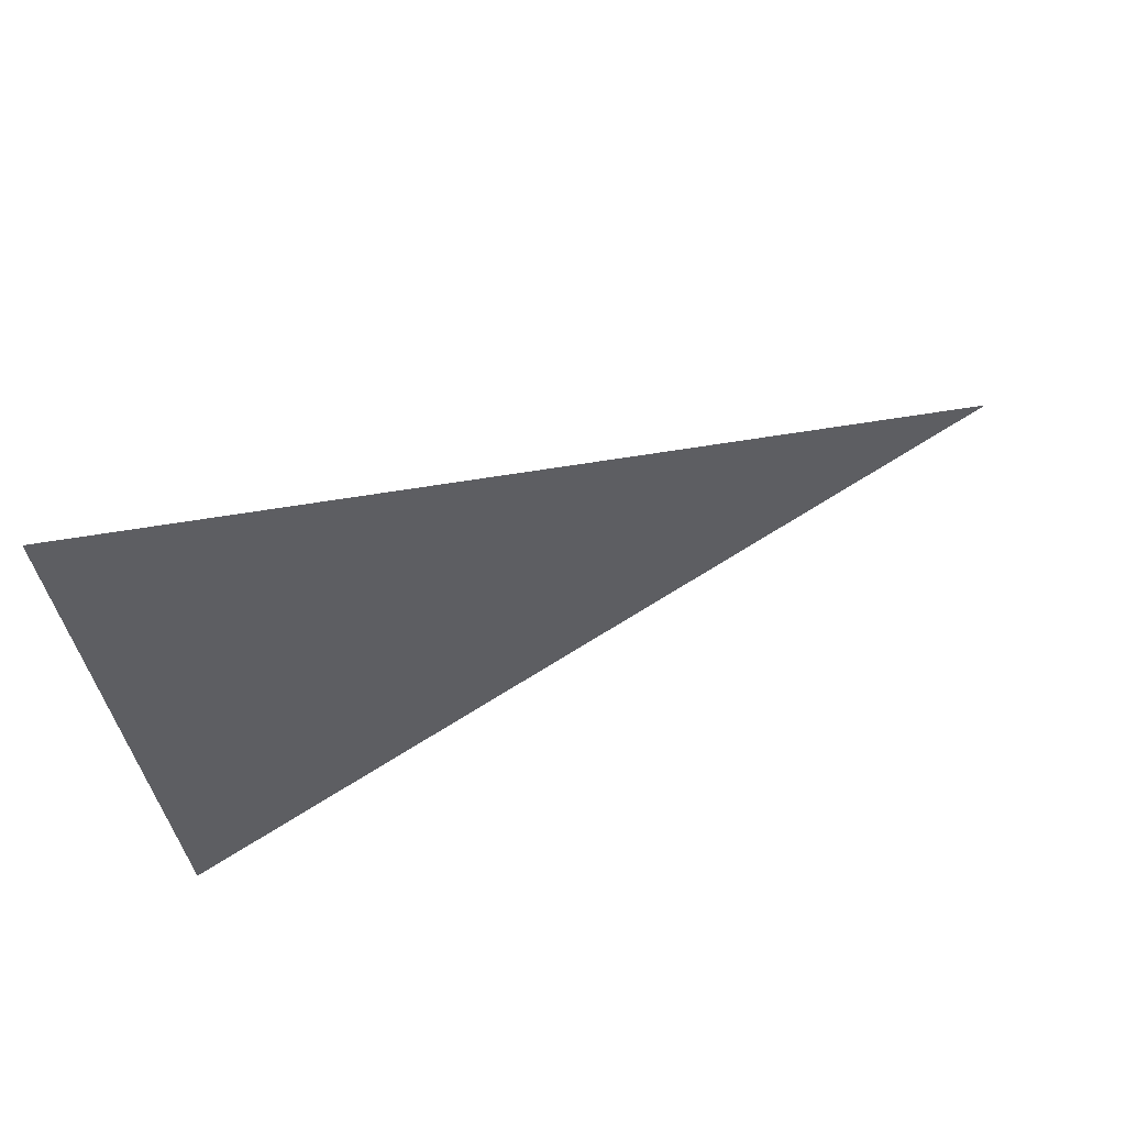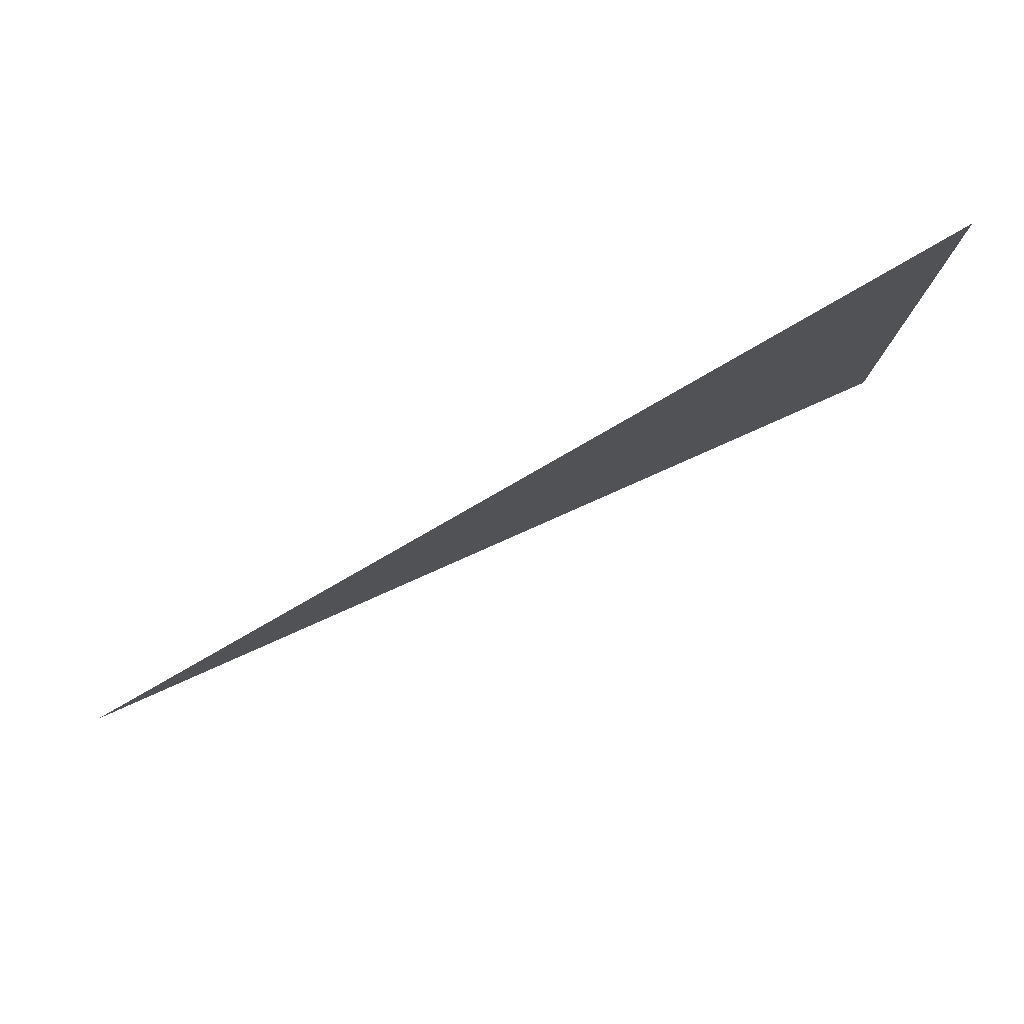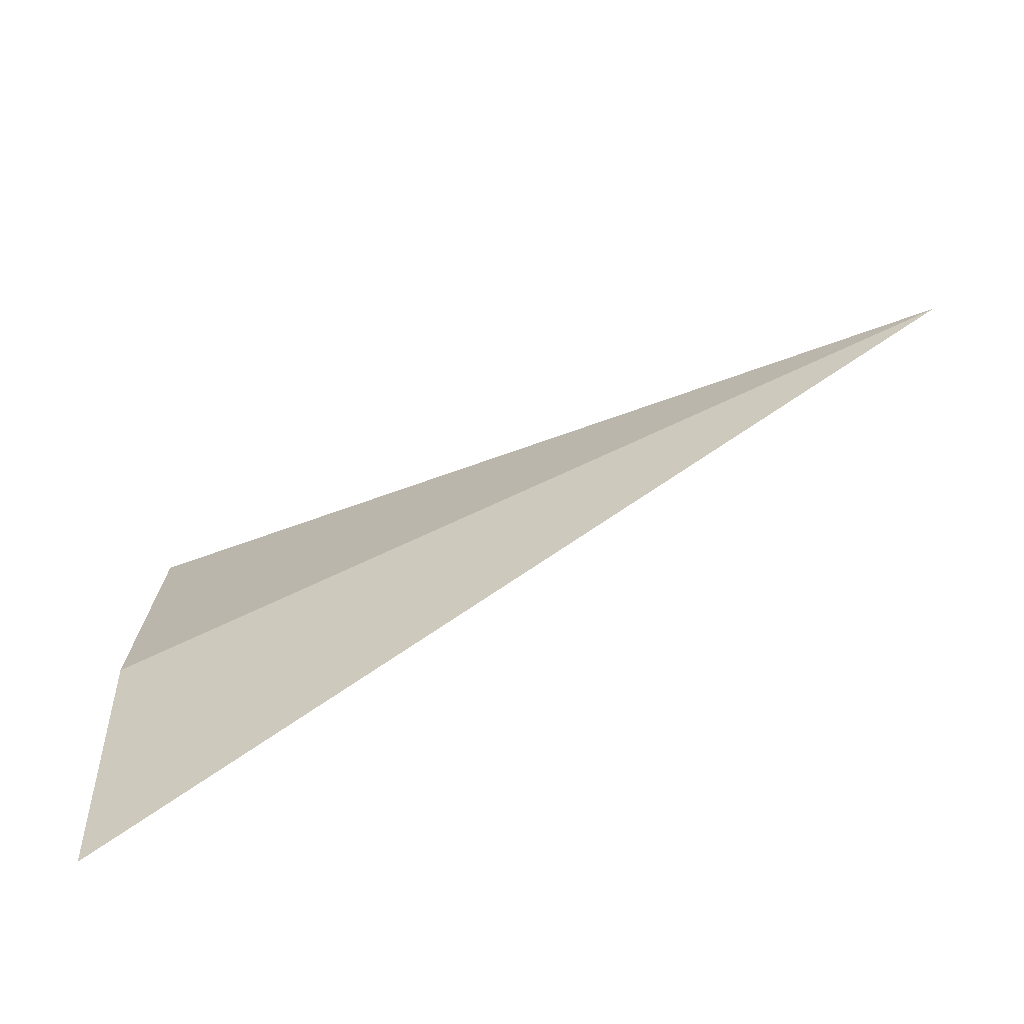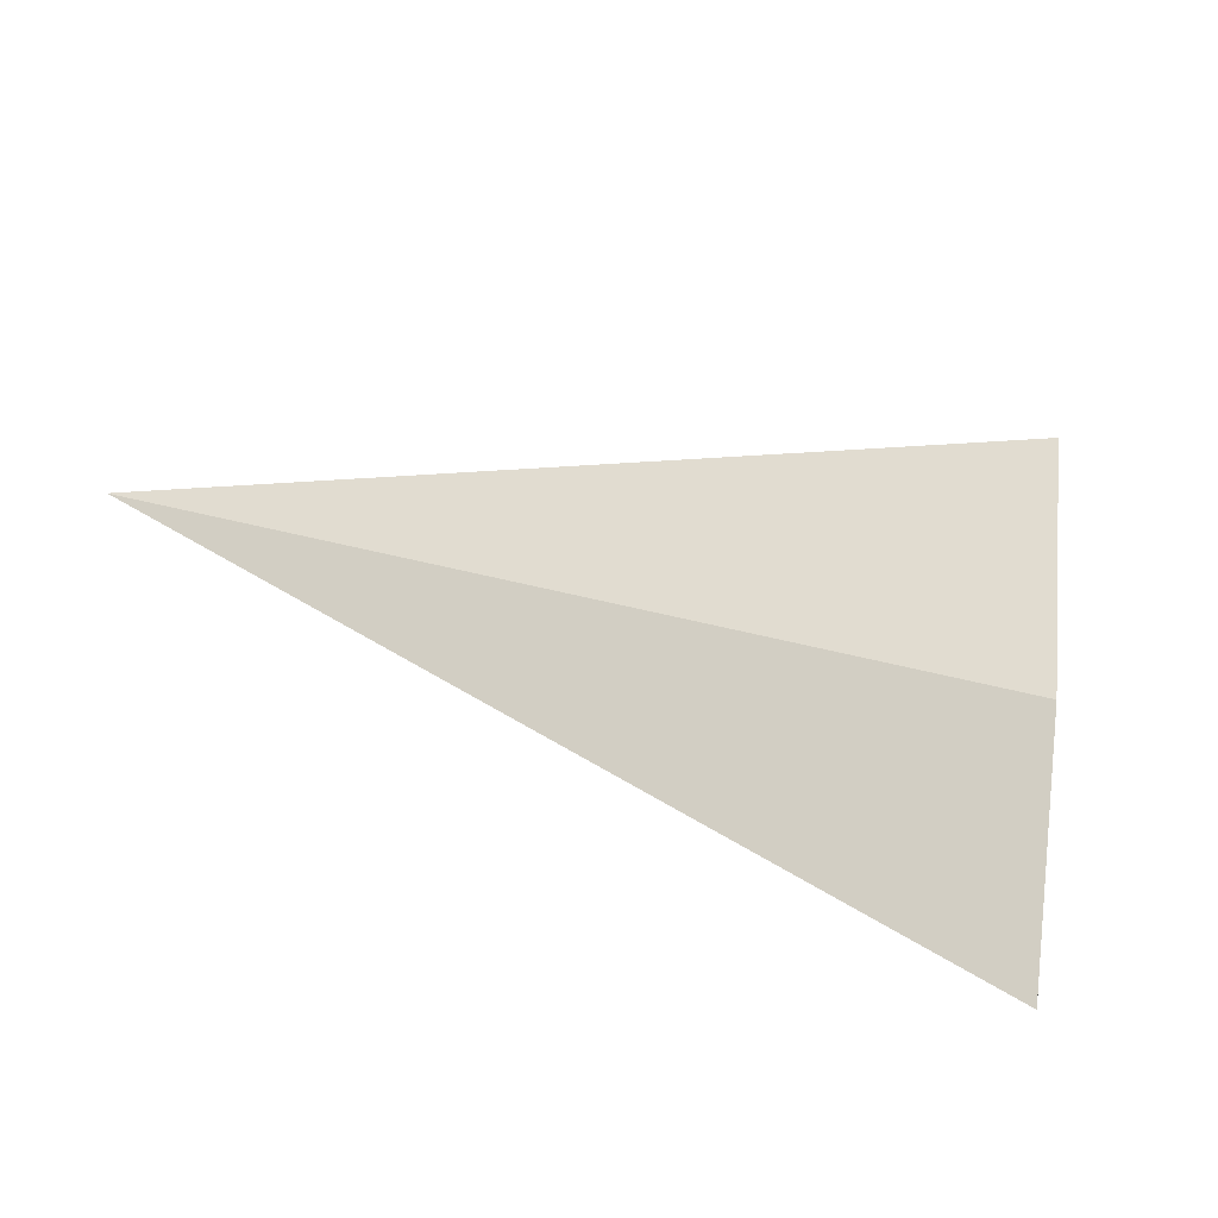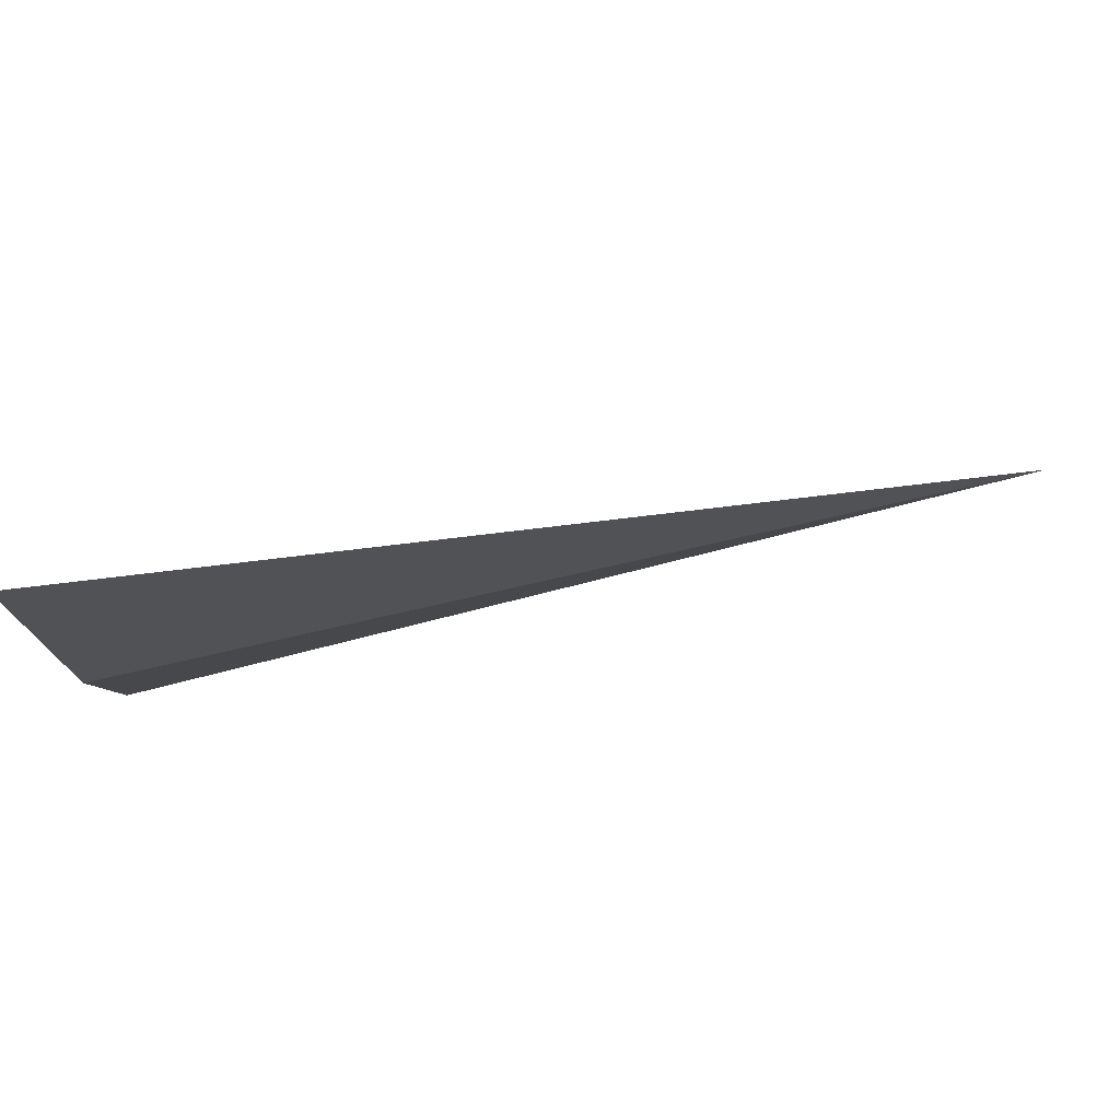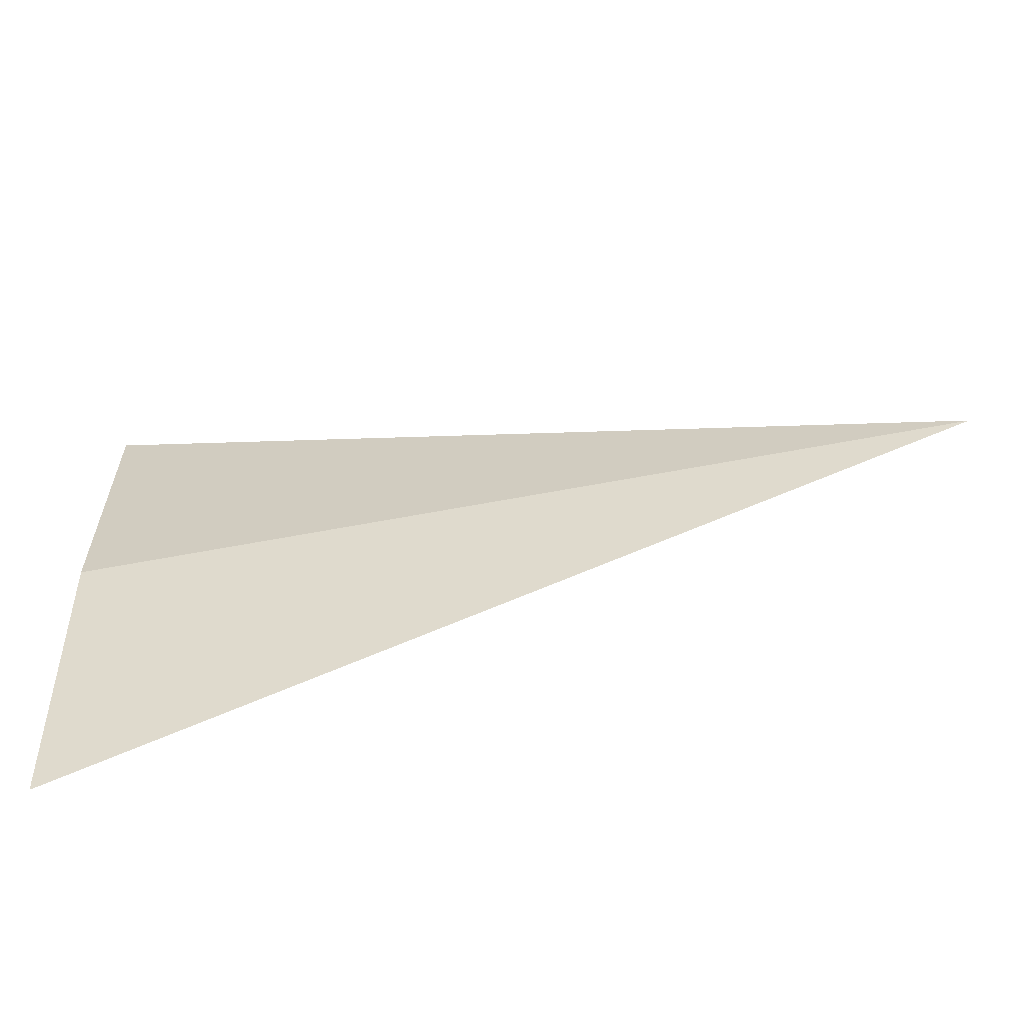
<metadata>
{"format":"obj","ext":"obj","renderer":"f3d","projection":"perspective","resolution":1024,"background":"white","views":[{"elev":-36.9,"azim":-173.2,"up":"+Y"},{"elev":79.6,"azim":-47.5,"up":"+Z"},{"elev":-63.8,"azim":-172.3,"up":"+Z"},{"elev":69.2,"azim":5.9,"up":"+Y"},{"elev":78.6,"azim":148.7,"up":"+Z"},{"elev":-55.4,"azim":173.1,"up":"+Z"}]}
</metadata>
<code>
g default
v 4.774 0.395 0
v 4.761 0.2085 1.624
v 0 2 0
v 4.761 0.2085 -1.624
g mesh_0
f 1 3 2
f 2 3 4
f 4 3 1
f 1 2 4

</code>
